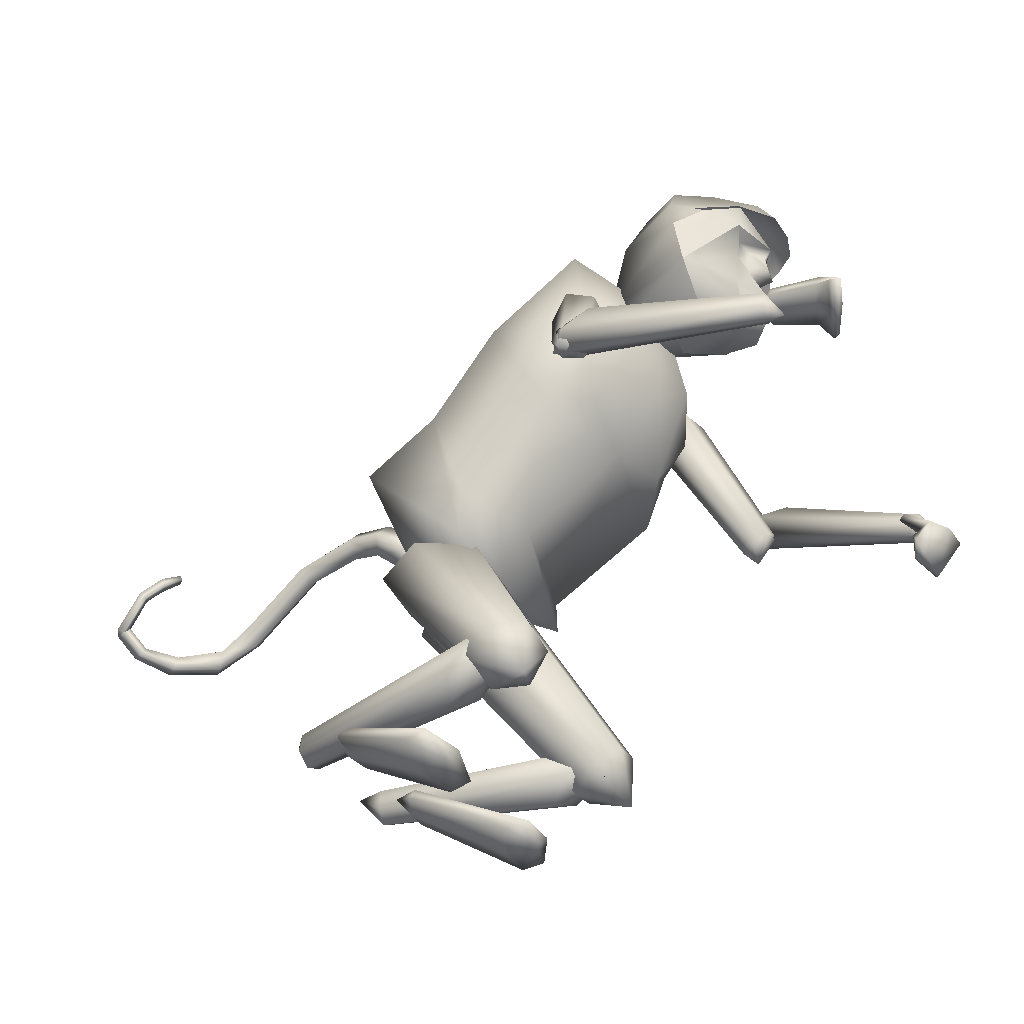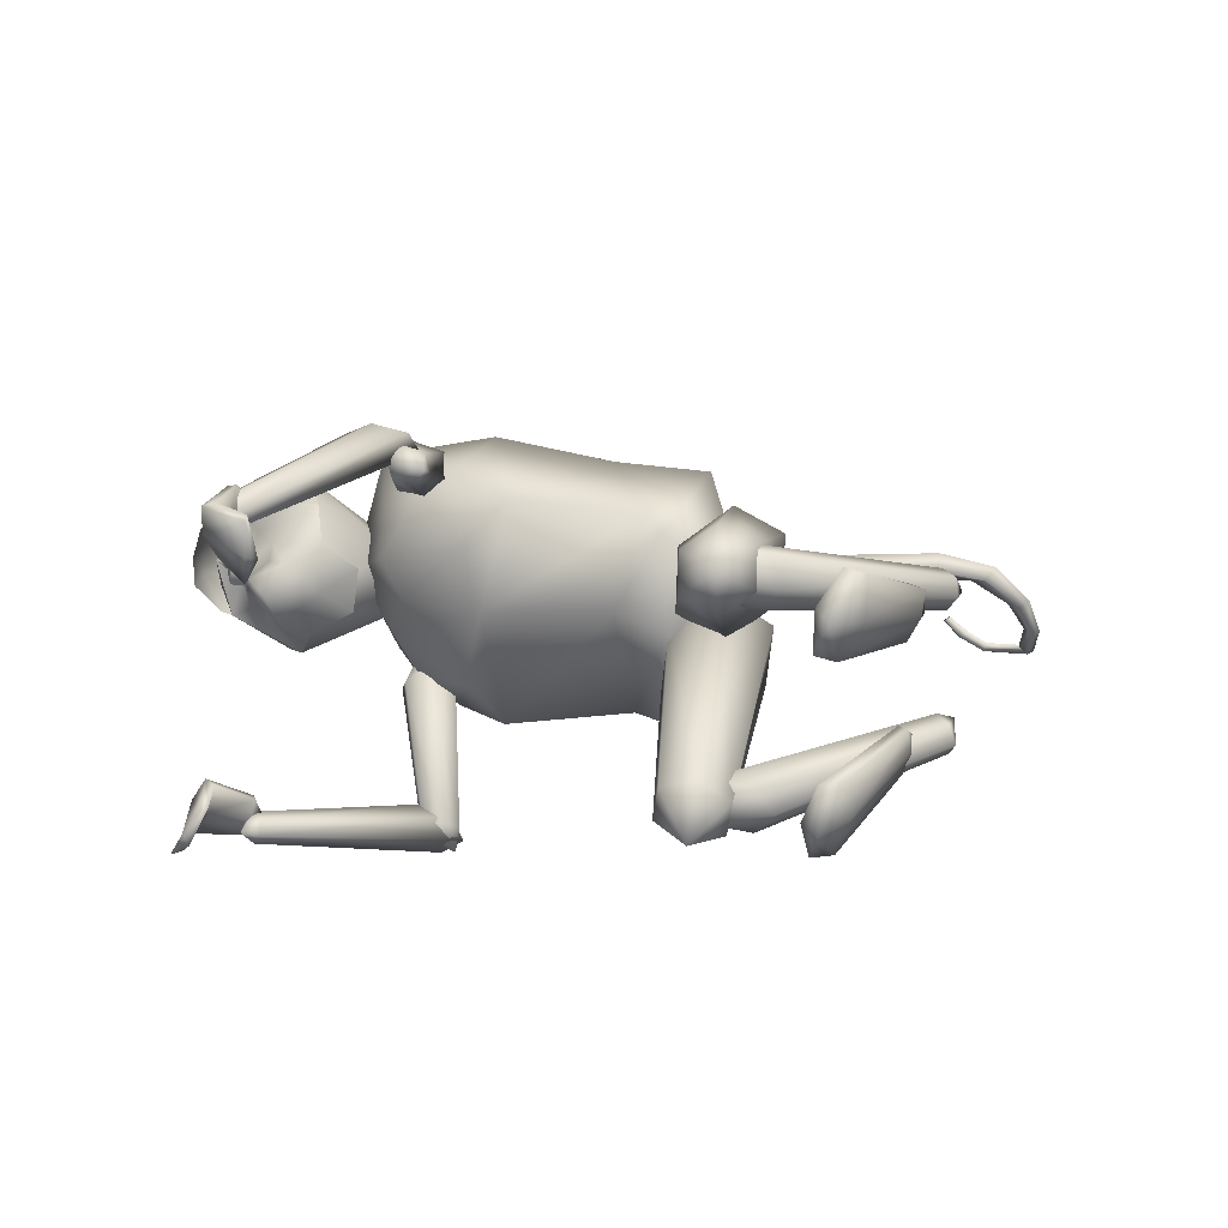
<metadata>
{"format":"obj","ext":"obj","renderer":"f3d","projection":"perspective","resolution":1024,"background":"white","views":[{"elev":-40.5,"azim":30.8,"up":"+Z"},{"elev":20.4,"azim":154.9,"up":"+Y"}]}
</metadata>
<code>
o head.002_Sphere.002
v 0.905 -0.1223 1.371
v 0.8496 -0.107 1.202
v 0.9346 0.02294 1.495
v 0.8786 0.05026 1.369
v 0.8308 0.01623 1.201
v 0.8663 0.0265 1.138
v 0.9757 0.02461 1.102
v 1.022 -0.01392 1.559
v 1.013 0.08595 1.503
v 1.014 0.1594 1.383
v 1.021 0.1865 1.283
v 1.035 0.1602 1.183
v 1.054 0.08762 1.11
v 1.106 0.04933 1.513
v 1.121 -0.05031 1.514
v 1.043 -0.1133 1.505
v 1.067 -0.1857 1.387
v 1.081 -0.212 1.287
v 1.088 -0.1849 1.187
v 1.084 -0.1116 1.113
v 0.9498 -0.07669 1.496
v 0.8868 -0.1079 1.139
v 0.9909 -0.07502 1.103
v 1.015 0.159 1.383
v 1.014 0.1589 1.384
v 1.145 -0.1677 1.34
v 1.099 0.1637 1.333
v 1.114 -0.002274 1.513
v 1.021 0.1865 1.283
v 1.035 0.1602 1.183
v 1.176 0.09596 1.4
v 1.171 0.1337 1.297
v 1.202 -0.07661 1.402
v 1.209 -0.1147 1.3
v 1.081 -0.212 1.287
v 1.088 -0.1849 1.187
v 1.234 0.01473 1.317
v 1.145 -0.1677 1.34
v 1.099 0.1637 1.333
v 1.195 0.01371 1.409
v 0.9757 0.02461 1.102
v 1.035 0.1602 1.183
v 1.054 0.08762 1.11
v 1.171 0.1337 1.297
v 1.158 0.09272 1.23
v 1.15 0.06794 1.078
v 1.209 -0.1147 1.3
v 1.184 -0.07985 1.232
v 1.171 -0.06619 1.08
v 1.072 -0.0119 1.085
v 1.088 -0.1849 1.187
v 1.084 -0.1116 1.113
v 0.9909 -0.07502 1.103
v 1.23 -0.01397 1.228
v 1.223 0.03356 1.228
v 1.234 0.01473 1.317
v 1.176 -0.03974 1.325
v 1.162 0.06173 1.324
v 1.188 -0.02431 1.225
v 1.18 0.03411 1.225
v 1.203 0.00568 1.067
v 1.212 0.02208 1.151
v 1.216 -0.006241 1.152
v 1.173 0.03858 1.25
v 1.184 -0.02661 1.25
v 1.189 -0.008356 1.307
v 1.184 0.02519 1.308
v 1.218 0.01901 1.283
v 1.22 0.003445 1.282
v 1.18 -0.0861 1.159
v 1.17 -0.04319 1.172
v 1.156 0.04734 1.171
v 1.152 0.09346 1.156
v 1.278 -0.0496 1.348
v 1.279 0.01819 1.342
v 1.201 0.1291 1.354
v 1.258 0.08211 1.346
v 1.12 -0.1735 1.355
v 1.217 -0.1231 1.355
v 1.229 0.01226 1.416
v 1.236 -0.04827 1.416
v 1.215 0.0724 1.416
f 2 1 4
f 2 4 5
f 7 6 12
f 7 12 13
f 6 5 11
f 6 11 12
f 5 4 10
f 5 10 11
f 4 3 9
f 4 9 25
f 4 25 10
f 10 25 24
f 77 82 80
f 77 80 75
f 79 17 78
f 74 81 79
f 20 19 22
f 20 22 23
f 22 2 5
f 22 5 6
f 1 21 3
f 1 3 4
f 23 22 6
f 23 6 7
f 21 8 3
f 3 8 9
f 9 8 14
f 14 8 28
f 15 8 16
f 19 18 2
f 19 2 22
f 1 2 18
f 1 18 17
f 21 1 17
f 21 17 16
f 16 8 21
f 17 18 78
f 24 82 76
f 27 24 76
f 11 10 24
f 11 24 27
f 8 15 28
f 75 80 81
f 75 81 74
f 18 26 78
f 81 15 16
f 81 16 17
f 82 14 28
f 82 28 80
f 80 28 15
f 80 15 81
f 9 14 82
f 25 9 82
f 25 82 24
f 81 17 79
f 82 77 76
f 32 29 39
f 32 31 40
f 32 40 37
f 34 35 36
f 32 39 31
f 35 34 38
f 34 33 38
f 37 40 33
f 37 33 34
f 30 29 32
f 43 42 73
f 43 73 46
f 45 42 44
f 59 54 65
f 68 56 69
f 70 48 51
f 50 53 41
f 50 41 43
f 50 43 46
f 50 49 52
f 50 52 53
f 64 55 60
f 59 60 55
f 59 55 54
f 47 48 57
f 44 56 58
f 69 56 66
f 56 47 57
f 45 44 58
f 49 61 63
f 71 59 48
f 71 48 70
f 46 73 72
f 61 46 62
f 63 61 62
f 49 50 61
f 50 46 61
f 46 72 62
f 59 71 63
f 59 63 62
f 59 62 60
f 64 45 58
f 45 64 60
f 48 59 65
f 56 57 66
f 57 48 65
f 56 67 58
f 67 64 58
f 55 68 69
f 55 69 54
f 55 64 67
f 55 67 68
f 57 65 66
f 54 69 66
f 54 66 65
f 71 49 63
f 49 71 70
f 49 70 51
f 49 51 52
f 73 45 60
f 73 60 72
f 42 45 73
f 72 60 62
f 48 47 51
f 68 67 56
o Cylinder.013_Cylinder
v 0.2576 -0.01107 0.7131
v 0.1613 -0.01109 0.8055
v 0.2851 -0.04427 0.7468
v 0.1761 -0.04507 0.8438
v 0.2576 -0.07748 0.7131
v 0.1587 -0.07746 0.804
v 0.2302 -0.04427 0.6794
v 0.1439 -0.04347 0.7656
v 0.08239 -0.009085 0.8235
v 0.08382 -0.04342 0.861
v 0.07786 -0.07535 0.82
v 0.07643 -0.04101 0.7825
v -0.06544 -0.001724 0.8007
v -0.08252 -0.0359 0.8291
v -0.07162 -0.06775 0.7936
v -0.05455 -0.03358 0.7652
v -0.2484 0.01508 0.6753
v -0.2557 -0.01655 0.7128
v -0.2387 -0.05056 0.6841
v -0.2315 -0.01892 0.6465
v -0.354 -0.01206 0.6075
v -0.3421 -0.02305 0.6523
v -0.3133 -0.04849 0.6424
v -0.3252 -0.03749 0.5976
v -0.4364 -0.09757 0.5856
v -0.4259 -0.09662 0.6188
v -0.3999 -0.1104 0.617
v -0.4104 -0.1114 0.5838
v -0.4777 -0.1816 0.5972
v -0.4713 -0.1739 0.619
v -0.4499 -0.1787 0.6202
v -0.4563 -0.1864 0.5983
v -0.4883 -0.244 0.63
v -0.4819 -0.2363 0.6518
v -0.4605 -0.2411 0.6529
v -0.4669 -0.2488 0.6311
v -0.4811 -0.2552 0.6418
v -0.4835 -0.2374 0.6509
v -0.4678 -0.23 0.6411
v -0.4653 -0.2478 0.632
v -0.4146 -0.2653 0.7228
v -0.4239 -0.2476 0.7247
v -0.412 -0.2396 0.7107
v -0.4027 -0.2572 0.7088
v -0.3727 -0.238 0.7694
v -0.3904 -0.2258 0.7633
v -0.3838 -0.22 0.7442
v -0.366 -0.2322 0.7502
v -0.3467 -0.2017 0.7939
v -0.3584 -0.1937 0.7899
v -0.354 -0.19 0.7774
v -0.3424 -0.198 0.7813
f 83 84 86
f 83 86 85
f 85 86 88
f 85 88 87
f 84 90 94
f 84 94 91
f 84 83 89
f 84 89 90
f 87 88 90
f 87 90 89
f 83 85 87
f 83 87 89
f 94 93 97
f 94 97 98
f 90 88 93
f 90 93 94
f 86 84 91
f 86 91 92
f 88 86 92
f 88 92 93
f 97 96 100
f 97 100 101
f 91 94 98
f 91 98 95
f 92 91 95
f 92 95 96
f 93 92 96
f 93 96 97
f 101 100 104
f 101 104 105
f 98 97 101
f 98 101 102
f 95 98 102
f 95 102 99
f 96 95 99
f 96 99 100
f 104 103 107
f 104 107 108
f 102 101 105
f 102 105 106
f 99 102 106
f 99 106 103
f 100 99 103
f 100 103 104
f 107 110 114
f 107 114 111
f 105 104 108
f 105 108 109
f 106 105 109
f 106 109 110
f 103 106 110
f 103 110 107
f 114 113 117
f 114 117 118
f 108 107 111
f 108 111 112
f 109 108 112
f 109 112 113
f 110 109 113
f 110 113 114
f 118 117 121
f 118 121 122
f 111 114 118
f 111 118 115
f 112 111 115
f 112 115 116
f 113 112 116
f 113 116 117
f 121 120 124
f 121 124 125
f 115 118 122
f 115 122 119
f 116 115 119
f 116 119 120
f 117 116 120
f 117 120 121
f 124 123 127
f 124 127 128
f 122 121 125
f 122 125 126
f 119 122 126
f 119 126 123
f 120 119 123
f 120 123 124
f 127 130 134
f 127 134 131
f 125 124 128
f 125 128 129
f 126 125 129
f 126 129 130
f 123 126 130
f 123 130 127
f 132 131 134
f 132 134 133
f 128 127 131
f 128 131 132
f 129 128 132
f 129 132 133
f 130 129 133
f 130 133 134
o Cylinder.012_Cylinder.000
v 1.361 -0.3417 0.7204
v 1.482 -0.3194 0.6772
v 1.376 -0.3799 0.734
v 1.508 -0.3784 0.7101
v 1.375 -0.3783 0.7528
v 1.535 -0.3771 0.7025
v 1.359 -0.3385 0.758
v 1.513 -0.326 0.6808
v 1.344 -0.3003 0.7443
v 1.479 -0.2706 0.6551
v 1.345 -0.3019 0.7255
v 1.464 -0.2668 0.6524
v 1.505 -0.3477 0.6648
v 1.325 -0.3541 0.7383
v 1.444 -0.3086 0.7178
v 1.471 -0.3572 0.7353
v 1.482 -0.3501 0.759
v 1.467 -0.2944 0.7652
v 1.44 -0.2458 0.7476
v 1.429 -0.2529 0.724
f 149 136 138
f 149 138 150
f 150 138 140
f 150 140 151
f 151 140 142
f 151 142 152
f 152 142 144
f 152 144 153
f 146 144 147
f 154 146 136
f 154 136 149
f 153 144 146
f 153 146 154
f 137 139 148
f 140 147 142
f 136 146 147
f 138 136 147
f 140 138 147
f 144 142 147
f 135 137 148
f 139 141 148
f 145 148 143
f 141 143 148
f 145 135 148
f 135 149 150
f 135 150 137
f 137 150 151
f 137 151 139
f 139 151 152
f 139 152 141
f 141 152 153
f 141 153 143
f 149 135 145
f 149 145 154
f 143 153 154
f 143 154 145
o Cylinder.011_Cylinder.013
v 0.9773 -0.4415 0.7386
v 0.902 -0.2278 1.028
v 0.9711 -0.4766 0.7612
v 0.8883 -0.2668 1.086
v 0.9298 -0.4993 0.7639
v 0.8147 -0.2685 1.134
v 0.8947 -0.4869 0.7439
v 0.7547 -0.2312 1.124
v 0.9009 -0.4518 0.7213
v 0.7684 -0.1922 1.066
v 0.9422 -0.4291 0.7187
v 0.842 -0.1906 1.018
v 0.8268 -0.2038 1.126
v 0.9168 -0.5018 0.7089
f 155 156 158
f 155 158 157
f 157 158 160
f 157 160 159
f 159 160 162
f 159 162 161
f 161 162 164
f 161 164 163
f 166 164 167
f 156 155 165
f 156 165 166
f 163 164 166
f 163 166 165
f 157 159 168
f 160 167 162
f 156 166 167
f 158 156 167
f 160 158 167
f 164 162 167
f 155 157 168
f 159 161 168
f 165 168 163
f 161 163 168
f 165 155 168
o Cylinder.010_Cylinder.012
v 1.358 -0.3571 0.7587
v 1.011 -0.4434 0.8139
v 1.363 -0.385 0.7412
v 0.993 -0.4946 0.792
v 1.36 -0.3889 0.7023
v 0.9353 -0.5135 0.7418
v 1.351 -0.3647 0.6808
v 0.8955 -0.4812 0.7136
v 1.346 -0.3368 0.6983
v 0.9134 -0.4299 0.7354
v 1.349 -0.3329 0.7372
v 0.9712 -0.411 0.7856
v 0.9049 -0.4835 0.7768
v 1.391 -0.3521 0.688
f 169 170 172
f 169 172 171
f 171 172 174
f 171 174 173
f 173 174 176
f 173 176 175
f 175 176 178
f 175 178 177
f 180 178 181
f 170 169 179
f 170 179 180
f 177 178 180
f 177 180 179
f 171 173 182
f 174 181 176
f 170 180 181
f 172 170 181
f 174 172 181
f 178 176 181
f 169 171 182
f 173 175 182
f 179 182 177
f 175 177 182
f 179 169 182
o Cylinder.009_Cylinder.011
v 1.404 0.3813 0.6376
v 1.09 0.4224 0.8126
v 1.4 0.3481 0.6367
v 1.061 0.3734 0.8258
v 1.384 0.3276 0.6077
v 0.9883 0.3488 0.8088
v 1.371 0.3402 0.5796
v 0.9446 0.3732 0.7786
v 1.375 0.3734 0.5805
v 0.9737 0.4222 0.7653
v 1.391 0.3939 0.6095
v 1.047 0.4468 0.7823
v 0.9748 0.3982 0.8291
v 1.412 0.3441 0.5691
f 183 184 186
f 183 186 185
f 185 186 188
f 185 188 187
f 187 188 190
f 187 190 189
f 189 190 192
f 189 192 191
f 194 192 195
f 184 183 193
f 184 193 194
f 191 192 194
f 191 194 193
f 185 187 196
f 188 195 190
f 184 194 195
f 186 184 195
f 188 186 195
f 192 190 195
f 183 185 196
f 187 189 196
f 193 196 191
f 189 191 196
f 193 183 196
o Cylinder.008_Cylinder.009
v 1.028 0.379 0.7521
v 0.9034 0.269 1.08
v 1.023 0.3404 0.7358
v 0.8882 0.1994 1.08
v 0.9844 0.3259 0.7133
v 0.8108 0.1608 1.096
v 0.9503 0.35 0.7069
v 0.7486 0.192 1.112
v 0.9551 0.3887 0.7232
v 0.7639 0.2616 1.112
v 0.994 0.4032 0.7458
v 0.8413 0.3001 1.096
v 0.817 0.2052 1.145
v 0.9771 0.3695 0.6779
f 197 198 200
f 197 200 199
f 199 200 202
f 199 202 201
f 201 202 204
f 201 204 203
f 203 204 206
f 203 206 205
f 208 206 209
f 198 197 207
f 198 207 208
f 205 206 208
f 205 208 207
f 199 201 210
f 202 209 204
f 198 208 209
f 200 198 209
f 202 200 209
f 206 204 209
f 197 199 210
f 201 203 210
f 207 210 205
f 203 205 210
f 207 197 210
o Cylinder.007_Cylinder.008
v 1.361 0.3685 0.6142
v 1.4 0.3344 0.4944
v 1.356 0.3261 0.6217
v 1.403 0.2645 0.5121
v 1.37 0.3228 0.6346
v 1.411 0.2532 0.4874
v 1.387 0.3621 0.64
v 1.413 0.3116 0.476
v 1.391 0.4045 0.6324
v 1.409 0.3815 0.4704
v 1.378 0.4077 0.6196
v 1.402 0.3929 0.4779
v 1.386 0.3029 0.4766
v 1.349 0.3725 0.6545
v 1.416 0.352 0.5454
v 1.414 0.2942 0.5499
v 1.44 0.2875 0.5559
v 1.467 0.3388 0.5575
v 1.469 0.3966 0.553
v 1.443 0.4033 0.547
f 225 212 214
f 225 214 226
f 226 214 216
f 226 216 227
f 227 216 218
f 227 218 228
f 228 218 220
f 228 220 229
f 222 220 223
f 230 222 212
f 230 212 225
f 229 220 222
f 229 222 230
f 213 215 224
f 216 223 218
f 212 222 223
f 214 212 223
f 216 214 223
f 220 218 223
f 211 213 224
f 215 217 224
f 221 224 219
f 217 219 224
f 221 211 224
f 211 225 226
f 211 226 213
f 213 226 227
f 213 227 215
f 215 227 228
f 215 228 217
f 217 228 229
f 217 229 219
f 225 211 221
f 225 221 230
f 219 229 230
f 219 230 221
o Cylinder.006_Cylinder.007
v 0.1633 0.1213 0.0943
v 0.3686 0.1906 -0.0342
v 0.1869 0.07066 0.1057
v 0.4215 0.1143 -0.0267
v 0.1977 0.07468 0.1272
v 0.4691 0.1309 -0.01391
v 0.1849 0.1294 0.1373
v 0.4636 0.2237 -0.008621
v 0.1613 0.1801 0.1258
v 0.4107 0.3 -0.01612
v 0.1505 0.176 0.1044
v 0.3631 0.2834 -0.02891
v 0.4513 0.1988 -0.04242
v 0.1254 0.1089 0.1434
f 231 232 234
f 231 234 233
f 233 234 236
f 233 236 235
f 235 236 238
f 235 238 237
f 237 238 240
f 237 240 239
f 242 240 243
f 232 231 241
f 232 241 242
f 239 240 242
f 239 242 241
f 233 235 244
f 236 243 238
f 232 242 243
f 234 232 243
f 236 234 243
f 240 238 243
f 231 233 244
f 235 237 244
f 241 244 239
f 237 239 244
f 241 231 244
o Cylinder.005_Cylinder.006
v 0.1785 -0.1649 0.0858
v 0.3909 -0.204 -0.04938
v 0.1825 -0.2164 0.1079
v 0.4128 -0.2898 -0.02526
v 0.1951 -0.2124 0.1284
v 0.464 -0.2897 -0.01494
v 0.2037 -0.1569 0.1269
v 0.4934 -0.2038 -0.02874
v 0.1997 -0.1054 0.1048
v 0.4714 -0.118 -0.05286
v 0.1871 -0.1094 0.08425
v 0.4202 -0.1181 -0.06318
v 0.4711 -0.2284 -0.05713
v 0.1405 -0.1523 0.1356
f 245 246 248
f 245 248 247
f 247 248 250
f 247 250 249
f 249 250 252
f 249 252 251
f 251 252 254
f 251 254 253
f 256 254 257
f 246 245 255
f 246 255 256
f 253 254 256
f 253 256 255
f 247 249 258
f 250 257 252
f 246 256 257
f 248 246 257
f 250 248 257
f 254 252 257
f 245 247 258
f 249 251 258
f 255 258 253
f 251 253 258
f 255 245 258
o Cylinder.004_Cylinder.005
v 0.06847 0.1429 0.1115
v 0.4811 0.2336 0.07788
v 0.07657 0.1101 0.1378
v 0.5255 0.1876 0.115
v 0.07736 0.1131 0.1862
v 0.5894 0.206 0.1828
v 0.07003 0.149 0.2084
v 0.609 0.2703 0.2135
v 0.06193 0.1818 0.1822
v 0.5647 0.3163 0.1764
v 0.06114 0.1788 0.1337
v 0.5007 0.2979 0.1086
v 0.6083 0.2532 0.1361
v 0.008874 0.1235 0.1873
f 259 260 262
f 259 262 261
f 261 262 264
f 261 264 263
f 263 264 266
f 263 266 265
f 265 266 268
f 265 268 267
f 270 268 271
f 260 259 269
f 260 269 270
f 267 268 270
f 267 270 269
f 261 263 272
f 264 271 266
f 260 270 271
f 262 260 271
f 264 262 271
f 268 266 271
f 259 261 272
f 263 265 272
f 269 272 267
f 265 267 272
f 269 259 272
o Cylinder.003_Cylinder.004
v 0.06903 -0.1671 0.09193
v 0.4876 -0.2322 0.07875
v 0.06397 -0.1976 0.1215
v 0.5113 -0.2866 0.1228
v 0.06422 -0.1898 0.1694
v 0.5754 -0.2848 0.1929
v 0.06953 -0.1515 0.1878
v 0.6158 -0.2286 0.219
v 0.07459 -0.121 0.1582
v 0.592 -0.1743 0.1749
v 0.07434 -0.1287 0.1103
v 0.528 -0.176 0.1048
v 0.6114 -0.2526 0.1436
v 0.02231 -0.1448 0.1722
f 273 274 276
f 273 276 275
f 275 276 278
f 275 278 277
f 277 278 280
f 277 280 279
f 279 280 282
f 279 282 281
f 284 282 285
f 274 273 283
f 274 283 284
f 281 282 284
f 281 284 283
f 275 277 286
f 278 285 280
f 274 284 285
f 276 274 285
f 278 276 285
f 282 280 285
f 273 275 286
f 277 279 286
f 283 286 281
f 279 281 286
f 283 273 286
o Cylinder.002_Cylinder.003
v 0.6959 -0.256 0.2013
v 0.4937 -0.1502 0.5765
v 0.6322 -0.3117 0.1785
v 0.3792 -0.2329 0.5711
v 0.5699 -0.284 0.1289
v 0.2547 -0.1752 0.5534
v 0.5713 -0.2006 0.102
v 0.2447 -0.03471 0.5413
v 0.635 -0.1449 0.1247
v 0.3592 0.04808 0.5468
v 0.6973 -0.1725 0.1744
v 0.4837 -0.009639 0.5644
v 0.2814 -0.04721 0.6972
v 0.6868 -0.2557 0.06955
f 287 288 290
f 287 290 289
f 289 290 292
f 289 292 291
f 291 292 294
f 291 294 293
f 293 294 296
f 293 296 295
f 298 296 299
f 288 287 297
f 288 297 298
f 295 296 298
f 295 298 297
f 289 291 300
f 292 299 294
f 288 298 299
f 290 288 299
f 292 290 299
f 296 294 299
f 287 289 300
f 291 293 300
f 297 300 295
f 293 295 300
f 297 287 300
o Cylinder.001_Cylinder.002
v 0.6486 0.3038 0.1906
v 0.464 0.1707 0.5616
v 0.6629 0.2193 0.1633
v 0.4757 0.02665 0.5485
v 0.6055 0.1845 0.1141
v 0.3613 -0.04584 0.5309
v 0.5338 0.2344 0.09225
v 0.2351 0.02569 0.5265
v 0.5196 0.3189 0.1196
v 0.2234 0.1697 0.5397
v 0.577 0.3536 0.1688
v 0.3379 0.2422 0.5572
v 0.2693 0.04131 0.6807
v 0.6399 0.3035 0.0603
f 301 302 304
f 301 304 303
f 303 304 306
f 303 306 305
f 305 306 308
f 305 308 307
f 307 308 310
f 307 310 309
f 312 310 313
f 302 301 311
f 302 311 312
f 309 310 312
f 309 312 311
f 303 305 314
f 306 313 308
f 302 312 313
f 304 302 313
f 306 304 313
f 310 308 313
f 301 303 314
f 305 307 314
f 311 314 309
f 307 309 314
f 311 301 314
o Cylinder_Cylinder.001
v 0.5024 -0.00888 0.5239
v 0.9235 -0.01254 0.9764
v 0.4928 -0.2223 0.5627
v 0.9192 -0.1148 1.051
v 0.2236 -0.2085 0.8636
v 0.8261 -0.2438 1.272
v 0.2492 0.01097 0.8721
v 0.7837 0.007151 1.293
v 0.2395 0.2203 0.8509
v 0.8538 0.2278 1.25
v 0.5087 0.2066 0.55
v 0.956 0.07229 1.011
v 0.9443 -0.01083 1.214
v 0.2561 0.003488 0.6329
v 0.7485 -0.2804 0.8277
v 0.8045 -0.01142 0.8168
v 0.746 0.2409 0.7989
v 0.5054 -0.2395 0.6769
v 0.4964 0.2236 0.6472
v 0.5526 -0.005753 0.6924
v 0.4436 0.2525 0.9127
v 0.4282 -0.2425 0.9298
v 0.4729 0.01069 0.9701
v 0.8272 -0.1751 0.8526
v 0.836 0.1343 0.8388
v 0.2045 -0.1378 0.8913
v 0.4129 -0.1463 0.9745
v 0.7751 -0.1629 1.309
v 0.7842 0.1555 1.306
v 0.4168 0.136 0.9777
v 0.2049 0.1241 0.8963
v 0.6531 0.2893 1.086
v 0.7858 0.272 0.9674
v 0.5913 0.1461 1.174
v 0.5768 -0.1553 1.167
v 0.6188 -0.2812 1.093
v 0.6383 0.008657 1.152
v 0.7797 -0.2976 1.004
v 0.8543 -0.2412 1.031
v 0.8729 0.2201 0.9939
f 329 338 352
f 341 349 351
f 341 351 337
f 344 348 346
f 344 346 335
f 326 324 327
f 327 322 342
f 316 326 327
f 318 316 327
f 320 318 327
f 324 343 327
f 329 352 350
f 329 350 336
f 332 329 336
f 331 347 339
f 333 331 330
f 333 330 334
f 334 330 329
f 334 329 332
f 346 347 331
f 335 346 331
f 335 331 333
f 318 320 353
f 326 339 354
f 331 339 330
f 330 338 329
f 330 316 318
f 330 318 338
f 339 326 316
f 339 316 330
f 320 327 342
f 336 350 349
f 336 349 341
f 337 351 348
f 337 348 344
f 343 322 327
f 346 324 347
f 339 347 354
f 348 343 324
f 348 324 346
f 350 320 342
f 350 342 349
f 351 322 343
f 351 343 348
f 349 342 322
f 349 322 351
f 350 352 320
f 353 320 352
f 338 353 352
f 338 318 353
f 324 326 354
f 347 324 354
f 315 334 332
f 315 332 317
f 334 315 325
f 334 325 333
f 323 335 333
f 323 333 325
f 317 319 328
f 315 317 328
f 340 321 328
f 325 328 323
f 345 323 328
f 325 315 328
f 317 332 336
f 317 336 319
f 340 341 337
f 340 337 321
f 345 344 335
f 345 335 323
f 319 336 341
f 319 341 340
f 321 337 344
f 321 344 345
f 321 345 328
f 319 340 328

</code>
